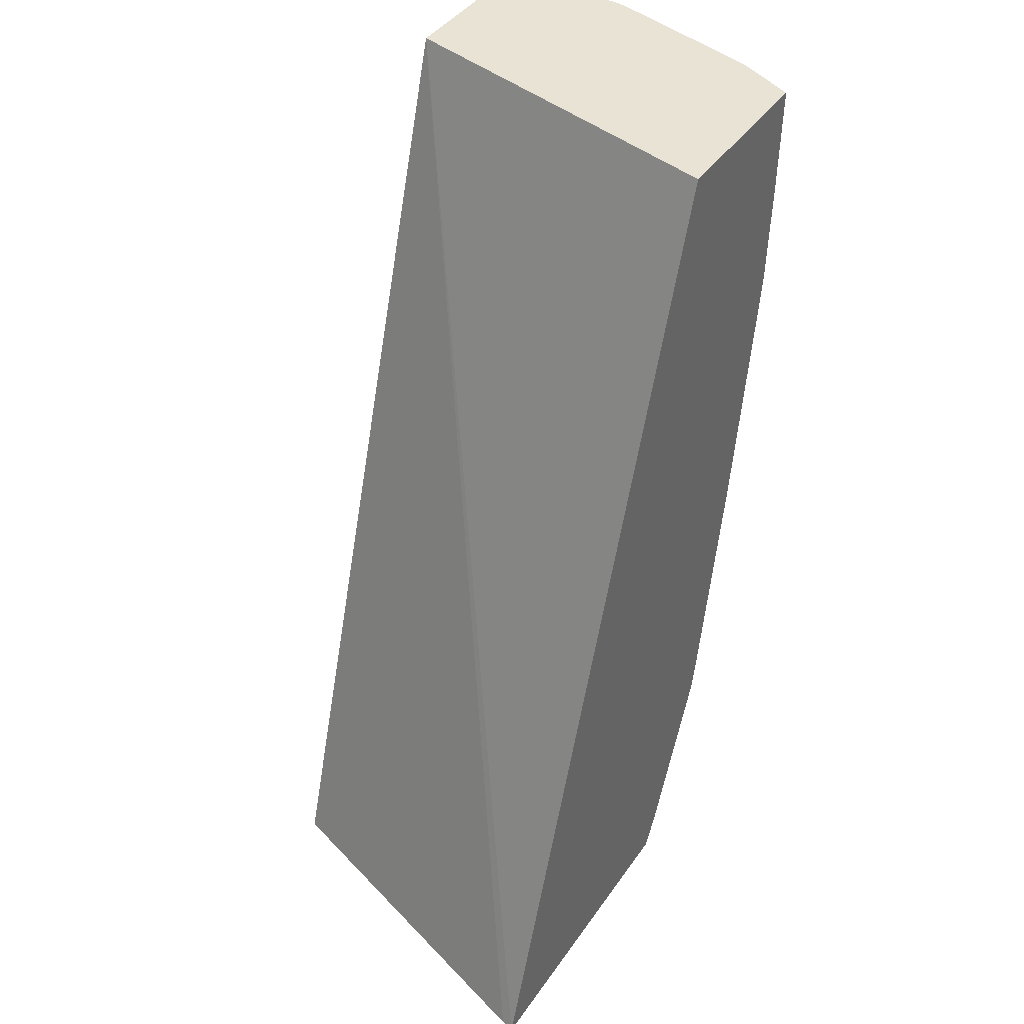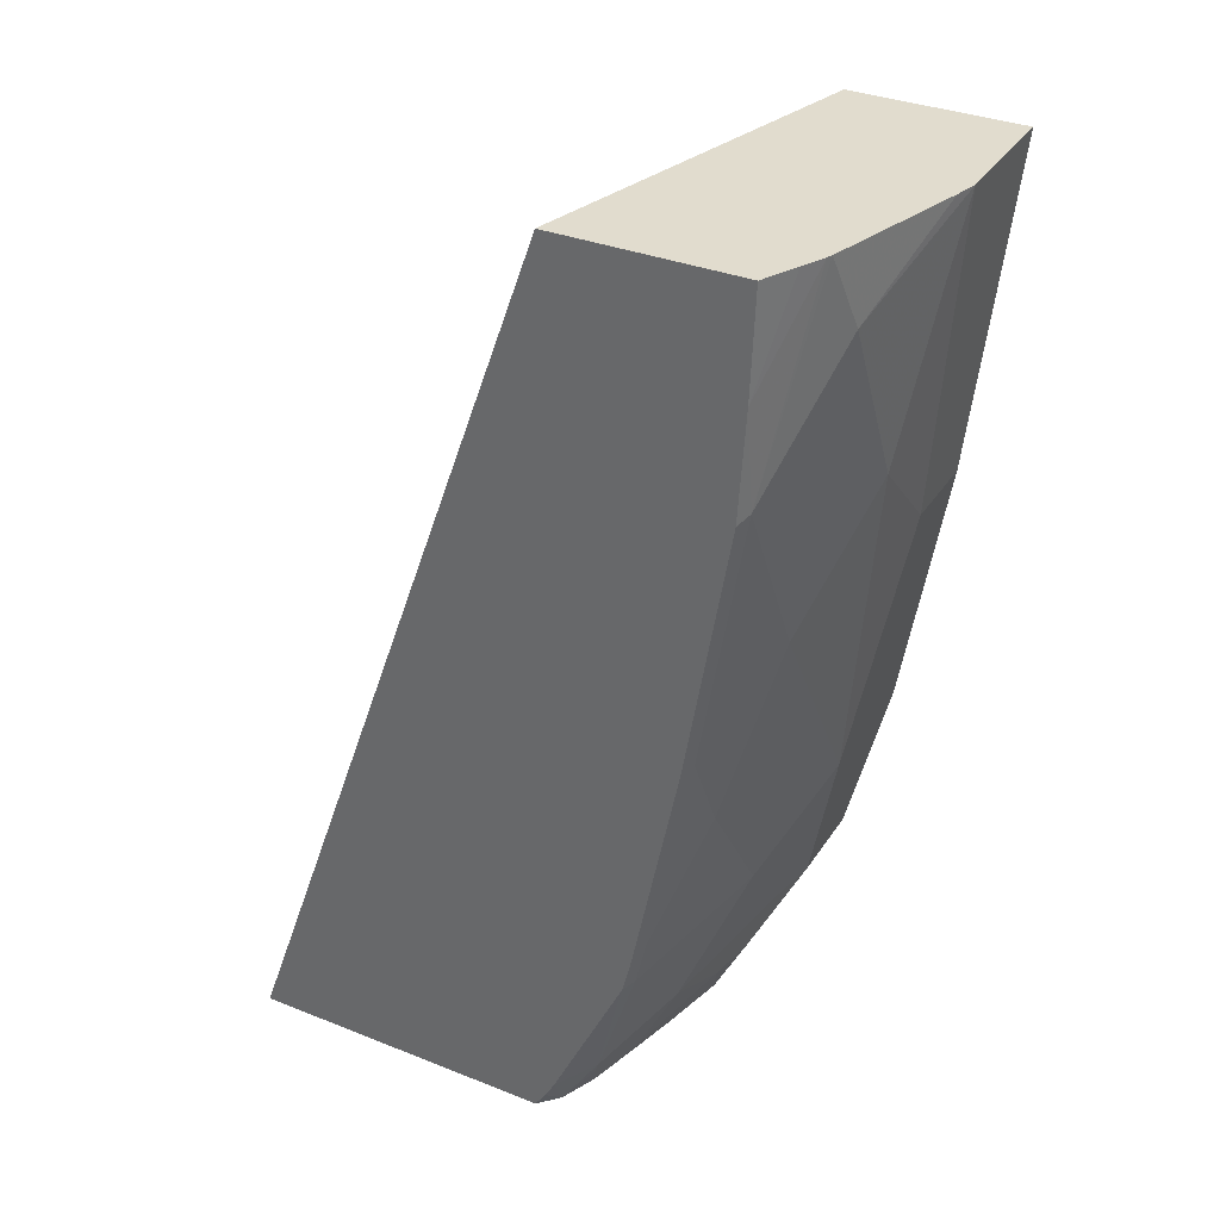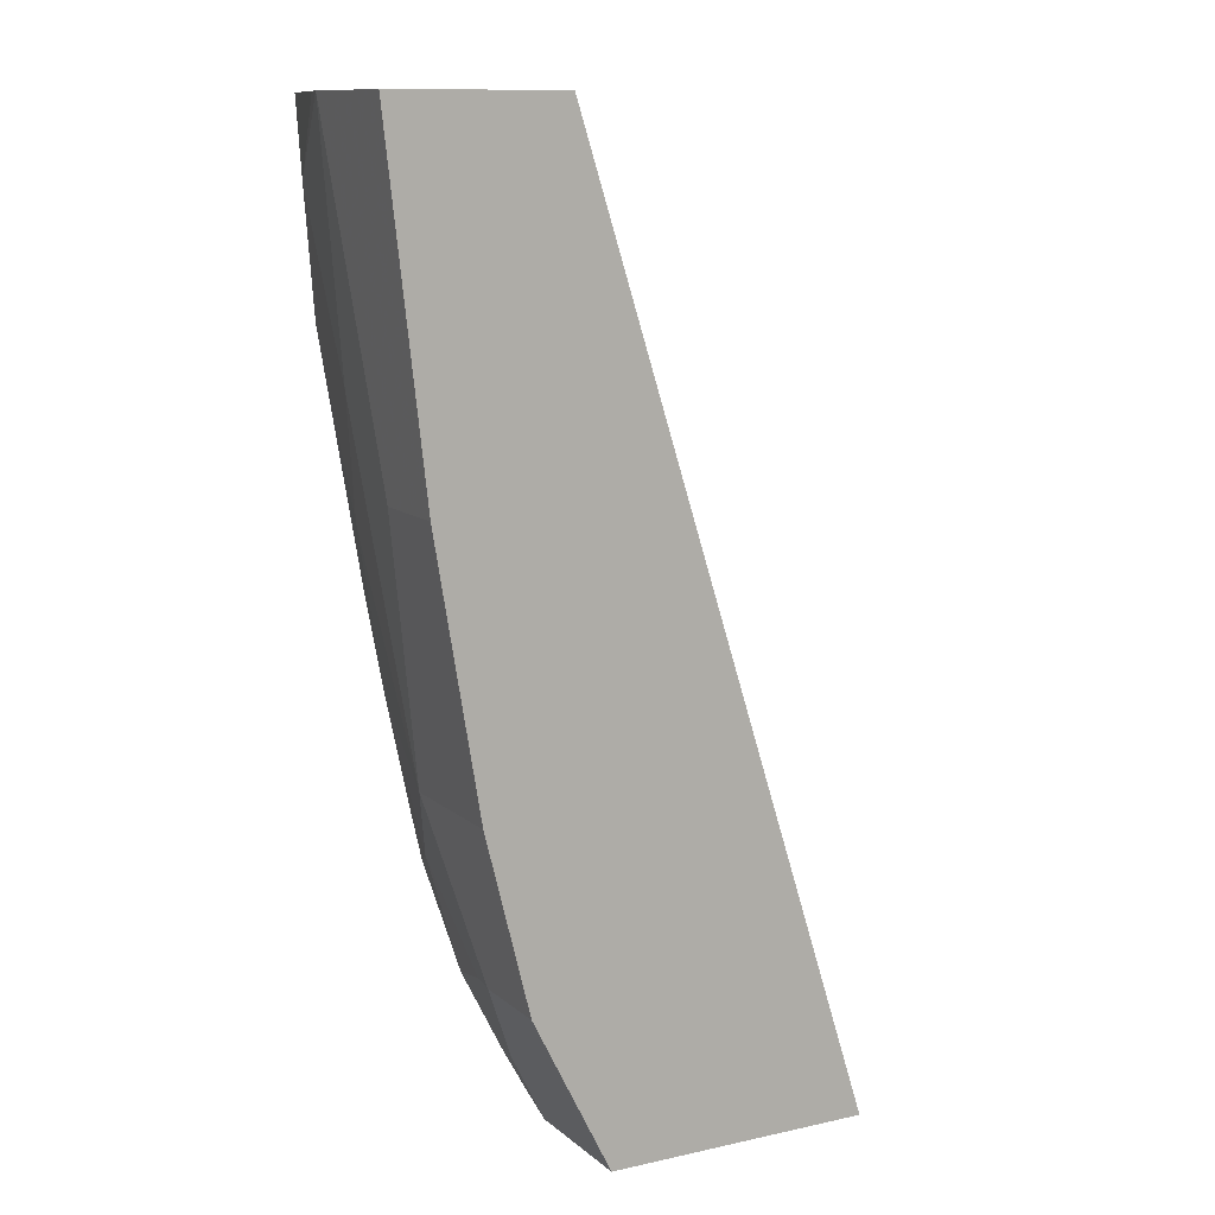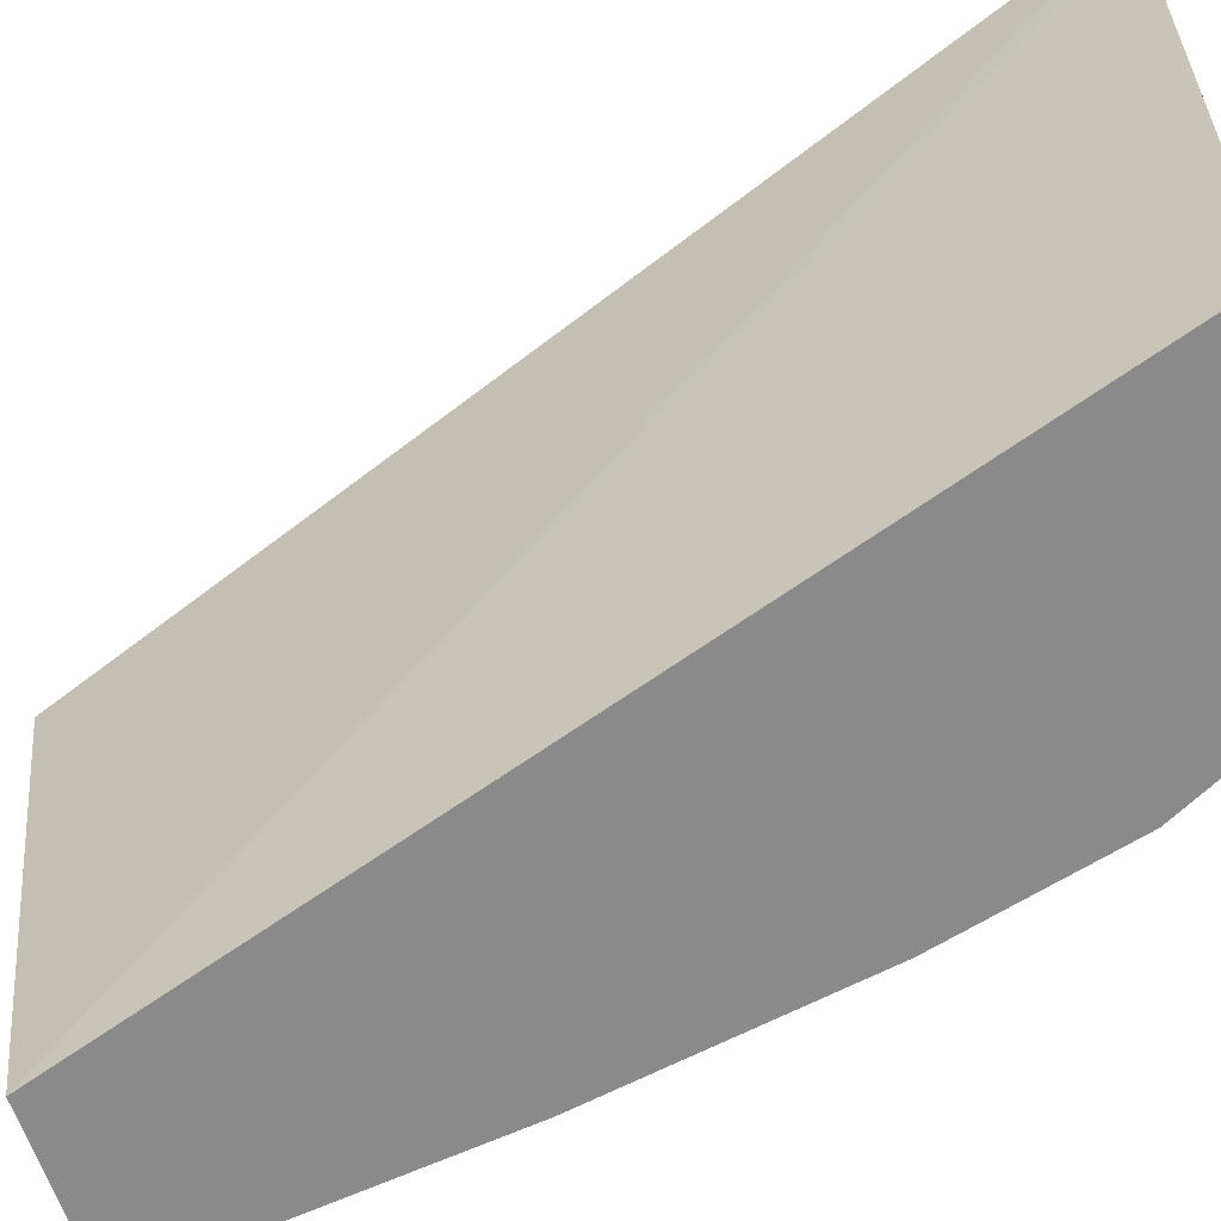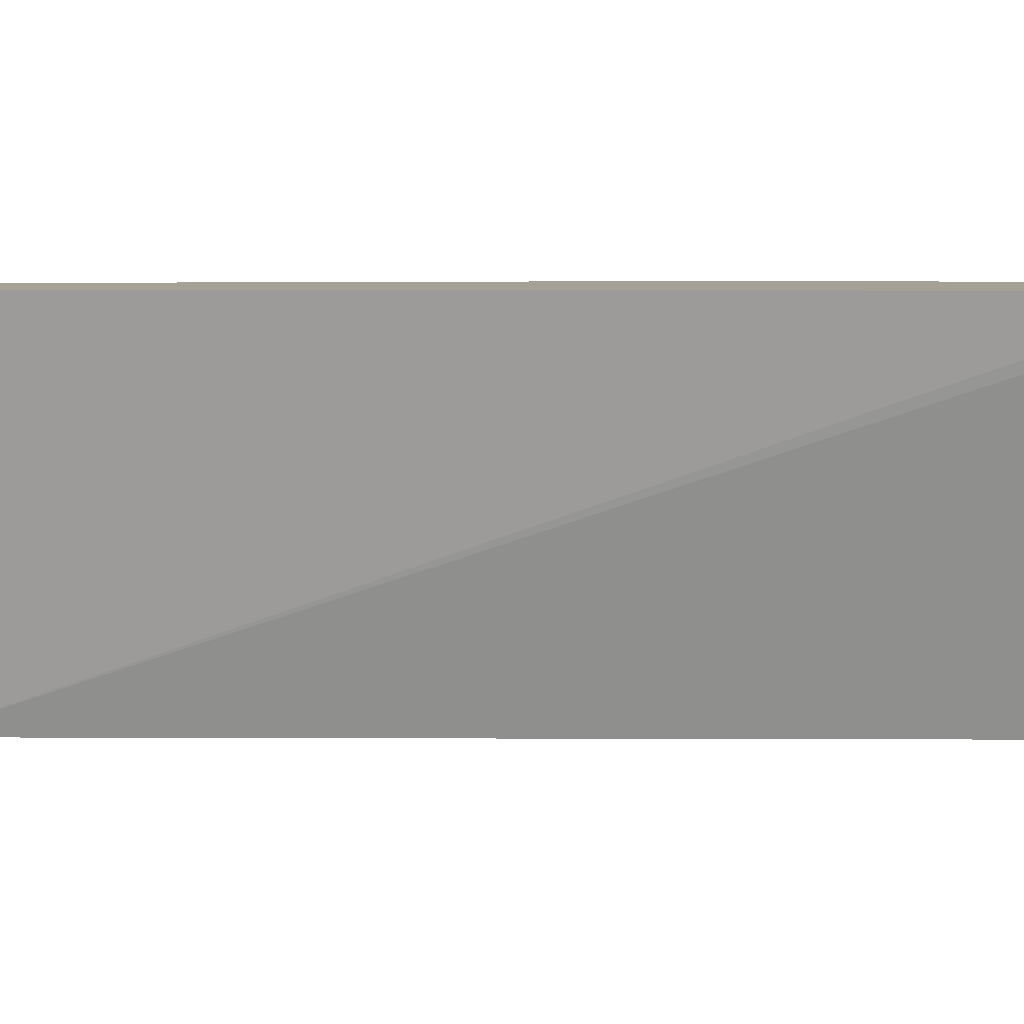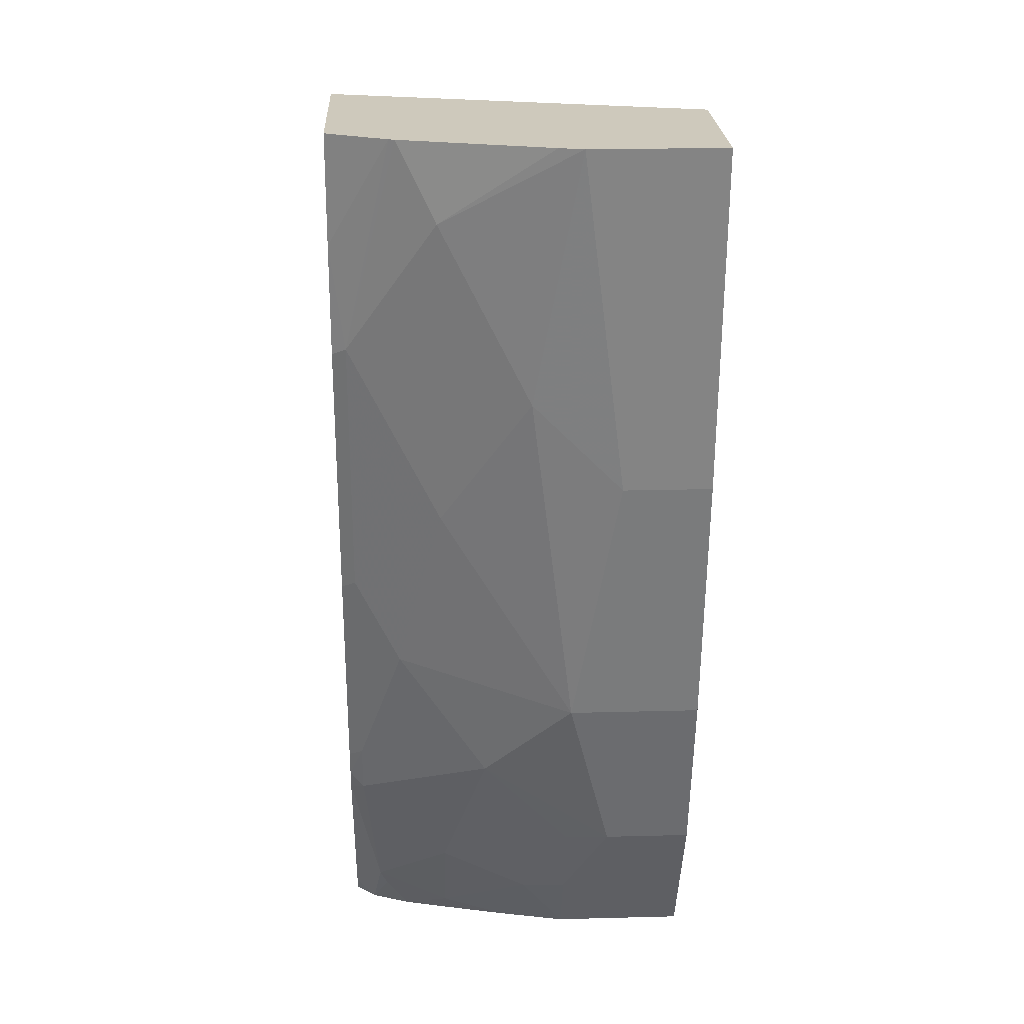
<metadata>
{"format":"obj","ext":"obj","renderer":"f3d","projection":"perspective","resolution":1024,"background":"white","views":[{"elev":41.1,"azim":-58.5,"up":"+Y"},{"elev":34.0,"azim":28.3,"up":"+Y"},{"elev":11.4,"azim":151.6,"up":"+Y"},{"elev":-63.4,"azim":-71.4,"up":"+Z"},{"elev":6.0,"azim":-107.0,"up":"+Z"},{"elev":22.4,"azim":87.4,"up":"+Y"}]}
</metadata>
<code>
v 0.1804 -0.3403 0.1612
v 0.1822 -0.3403 0.1552
v 0.3188 -0.3403 0.1612
v 0.3268 0.07241 0.1612
v 0.3686 0.07241 0.0005329
v 0.2373 -0.3403 0.0005329
v 0.3271 -0.3403 0.1526
v 0.3238 -0.3328 0.1612
v 0.4092 0.07241 0.1612
v 0.4436 0.07241 0.0005329
v 0.3536 -0.3403 0.0005329
v 0.3342 -0.3403 0.1358
v 0.3395 -0.3249 0.1455
v 0.3427 -0.3168 0.1487
v 0.3283 -0.3245 0.1612
v 0.4169 0.07241 0.1453
v 0.4074 0.02539 0.1612
v 0.4268 -0.07762 0.0005329
v 0.4436 0.07241 0.0582
v 0.3536 -0.3403 0.0582
v 0.3817 -0.2842 0.0005329
v 0.3411 -0.3403 0.1099
v 0.3443 -0.3322 0.1164
v 0.3637 -0.2934 0.1164
v 0.3637 -0.2546 0.1552
v 0.3607 -0.2561 0.1612
v 0.4217 0.07241 0.135
v 0.4043 -0.02244 0.1612
v 0.4074 -0.01941 0.1552
v 0.4074 -0.194 0.0005329
v 0.4268 -0.07762 0.03881
v 0.441 0.07241 0.06858
v 0.4268 0.03876 0.1164
v 0.4268 -0.0388 0.07761
v 0.4268 -0.05823 0.0582
v 0.3469 -0.3403 0.08768
v 0.375 -0.2974 0.03881
v 0.3686 -0.3104 0.0582
v 0.3637 -0.3128 0.07761
v 0.388 -0.2716 0.0005329
v 0.388 -0.2716 0.03881
v 0.3831 -0.274 0.0582
v 0.388 -0.2328 0.09699
v 0.3831 -0.1964 0.1358
v 0.3686 -0.2328 0.1552
v 0.363 -0.2474 0.1612
v 0.4227 0.07241 0.1326
v 0.385 -0.1388 0.1612
v 0.388 -0.1358 0.1552
v 0.4074 -0.05823 0.1358
v 0.4074 -0.194 0.0582
v 0.4074 -0.09701 0.1164
v 0.388 -0.1746 0.1358
v 0.3656 -0.2358 0.1612
f 25 46 26
f 23 39 24
f 25 45 46
f 25 53 45
f 25 44 53
f 25 43 44
f 24 43 25
f 24 42 43
f 24 39 42
f 23 36 39
f 20 37 38
f 21 41 37
f 21 40 41
f 20 39 36
f 20 38 39
f 27 29 47
f 20 21 37
f 19 35 31
f 19 34 35
f 19 33 34
f 19 32 33
f 18 51 30
f 22 36 23
f 28 48 49
f 31 35 51
f 29 33 47
f 18 31 51
f 50 53 52
f 49 53 50
f 45 48 54
f 45 49 48
f 45 53 49
f 45 54 46
f 43 53 44
f 43 51 53
f 41 43 42
f 41 51 43
f 51 52 53
f 38 41 39
f 37 41 38
f 34 51 35
f 34 52 51
f 34 50 52
f 33 50 34
f 32 47 33
f 30 41 40
f 30 51 41
f 29 50 33
f 29 49 50
f 28 49 29
f 39 41 42
f 17 29 27
f 16 17 27
f 4 9 16
f 3 7 8
f 2 5 6
f 1 5 2
f 1 4 5
f 1 9 4
f 1 17 9
f 1 28 17
f 1 48 28
f 1 54 48
f 1 46 54
f 1 15 26
f 1 8 15
f 1 3 8
f 1 7 3
f 1 12 7
f 1 22 12
f 1 36 22
f 1 20 36
f 1 11 20
f 1 6 11
f 1 2 6
f 17 28 29
f 4 16 27
f 4 27 47
f 1 26 46
f 4 32 19
f 14 26 15
f 4 47 32
f 14 25 26
f 14 24 25
f 14 23 24
f 13 23 14
f 12 23 13
f 11 21 20
f 10 31 18
f 10 19 31
f 9 17 16
f 7 15 8
f 12 22 23
f 7 14 15
f 7 13 14
f 7 12 13
f 5 11 6
f 5 21 11
f 5 40 21
f 5 30 40
f 5 18 30
f 5 10 18
f 4 10 5
f 4 19 10

</code>
